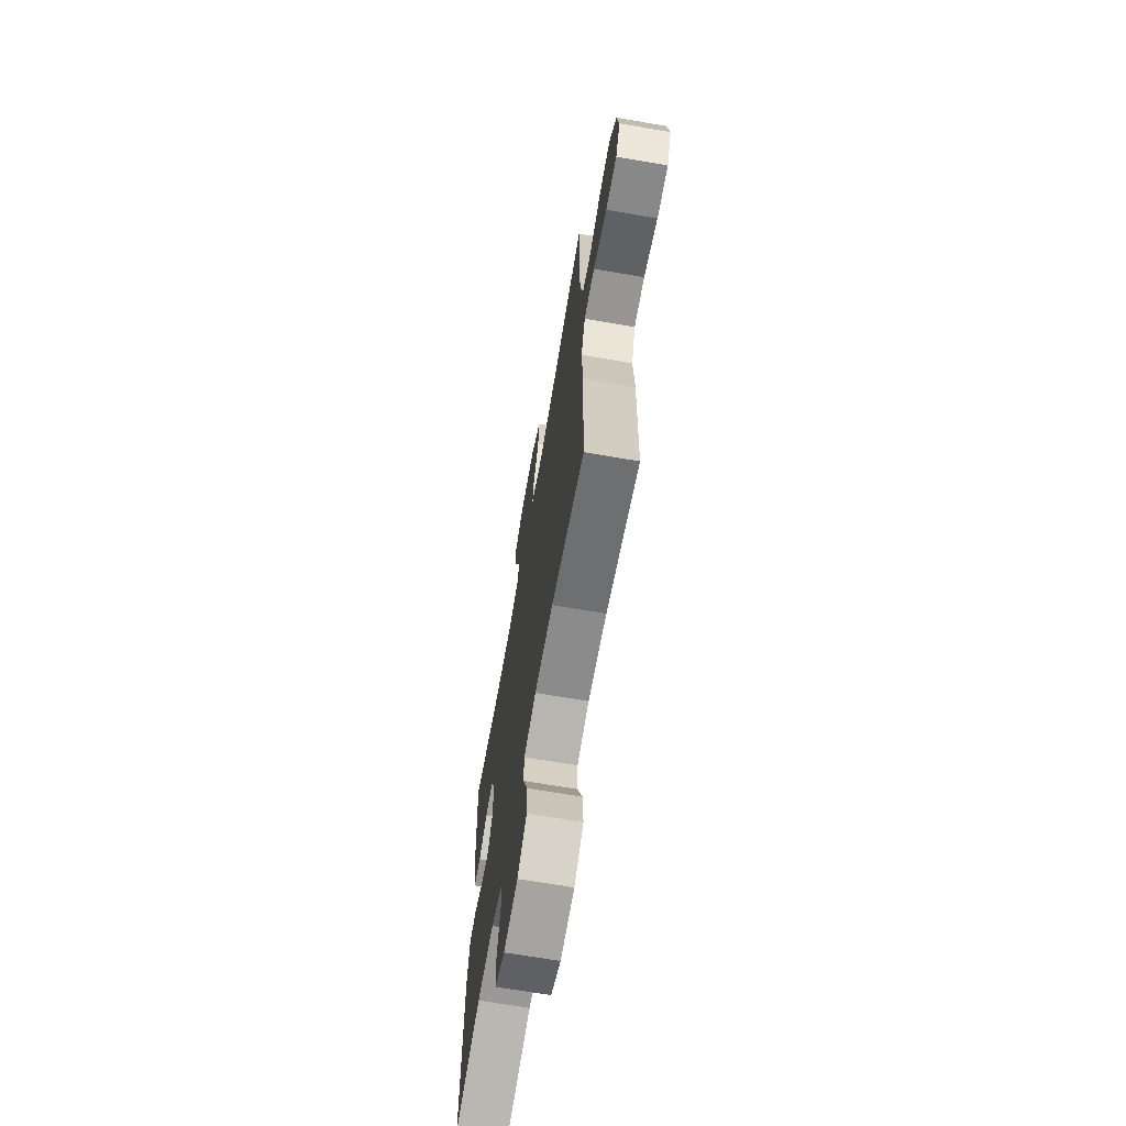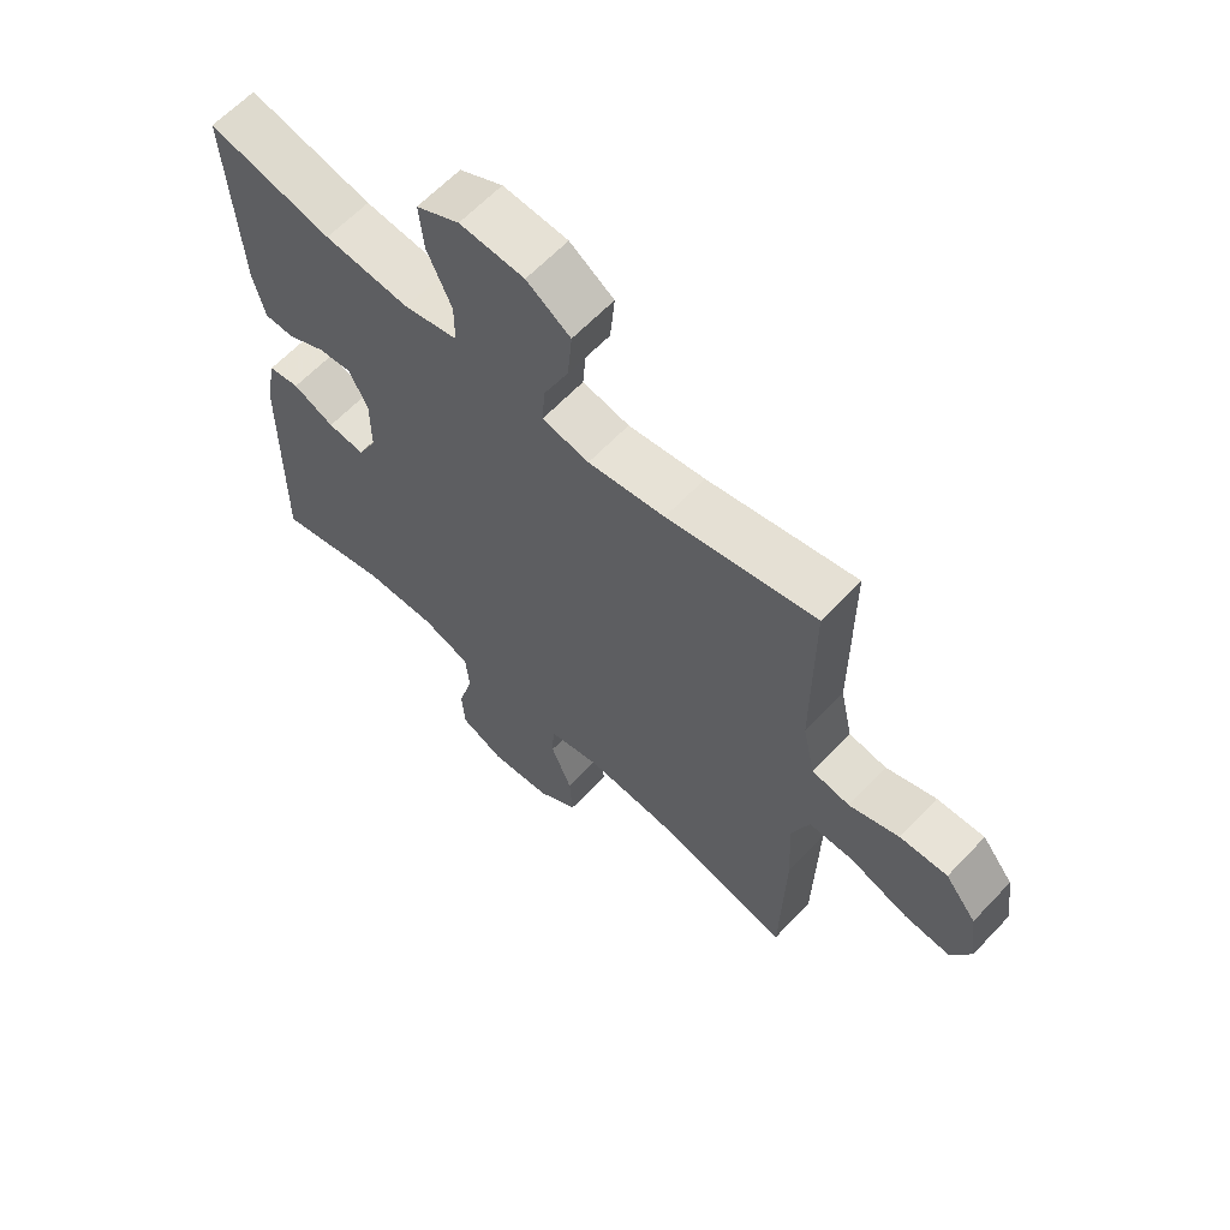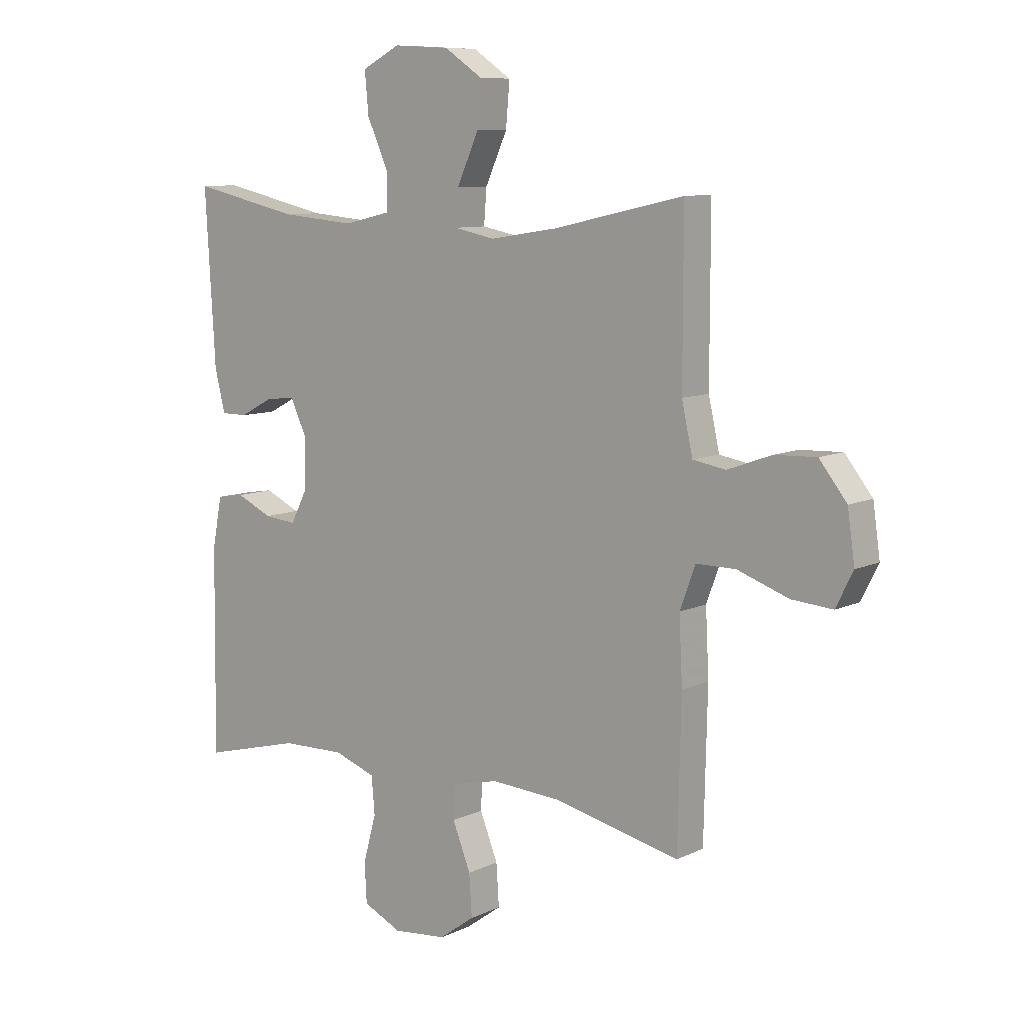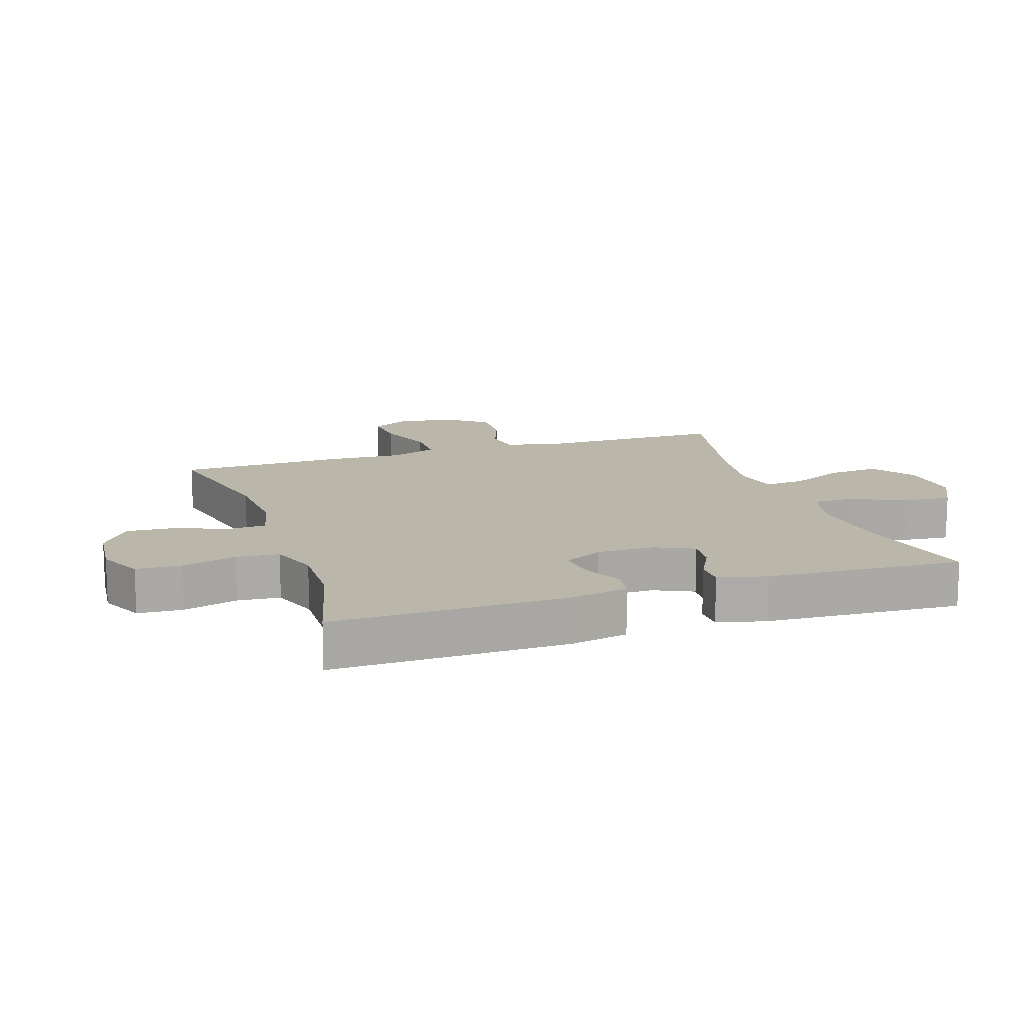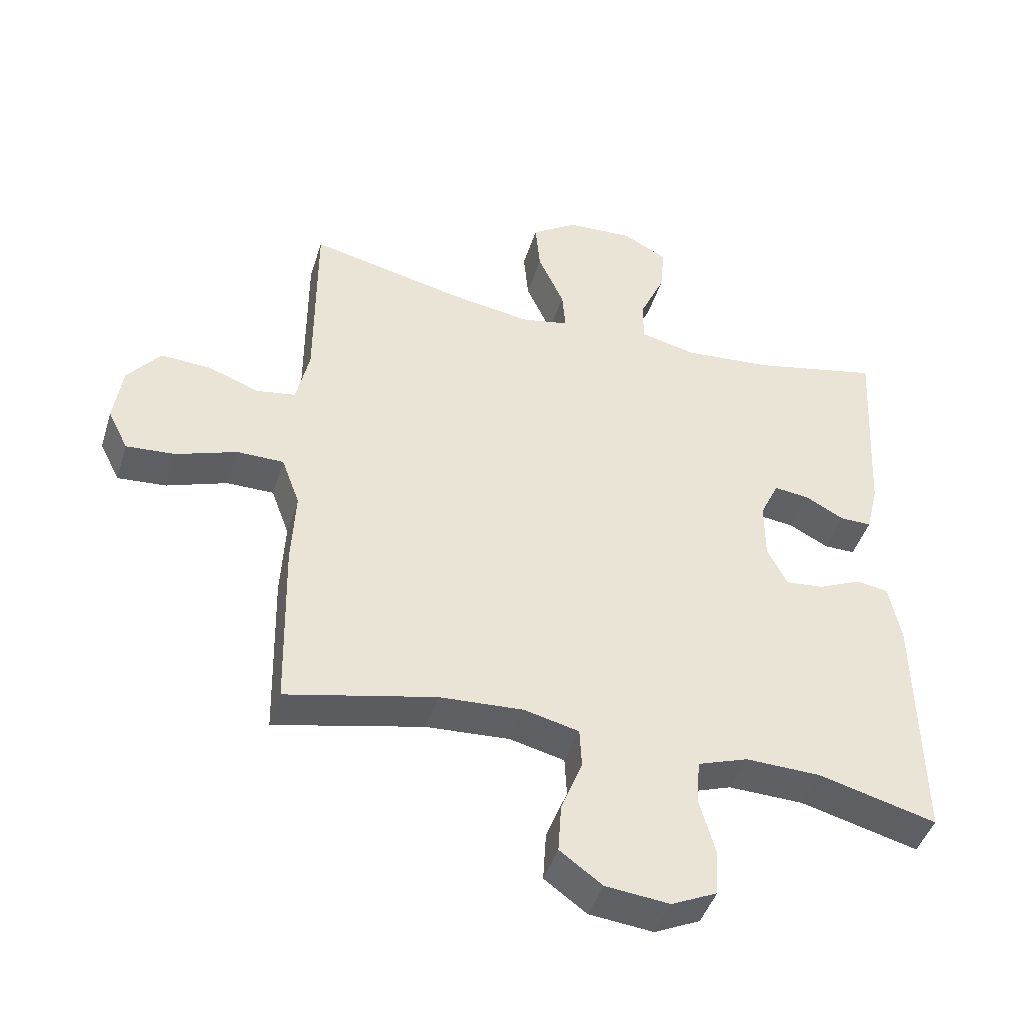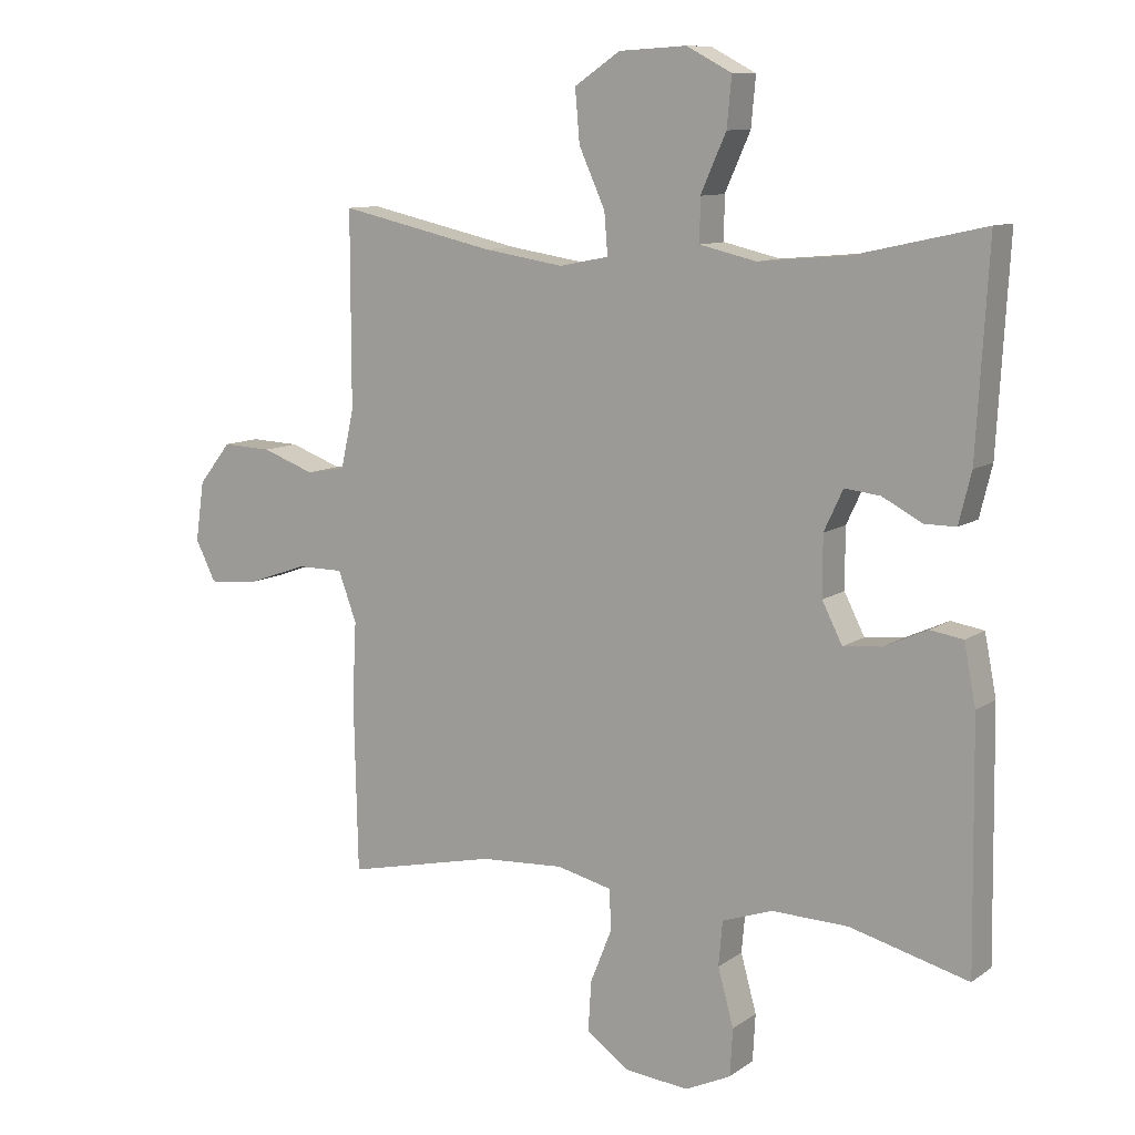
<metadata>
{"format":"obj","ext":"obj","renderer":"f3d","projection":"perspective","resolution":1024,"background":"white","views":[{"elev":-67.5,"azim":80.2,"up":"+Z"},{"elev":62.9,"azim":43.3,"up":"+Z"},{"elev":9.1,"azim":39.0,"up":"+Z"},{"elev":14.0,"azim":-108.5,"up":"+Y"},{"elev":-44.7,"azim":162.9,"up":"+Z"},{"elev":10.2,"azim":-148.8,"up":"+Z"}]}
</metadata>
<code>
v -0.5 0.07 -0.5
v -0.495 0.07 -0.129
v -0.477 0.07 -0.037
v -0.427 0.07 -0.029
v -0.361 0.07 -0.059
v -0.302 0.07 -0.065
v -0.271 0.07 -0.004
v -0.271 0.07 0.087
v -0.3 0.07 0.149
v -0.354 0.07 0.143
v -0.415 0.07 0.111
v -0.463 0.07 0.111
v -0.482 0.07 0.188
v -0.5 0.07 0.5
v -0.302 0.07 0.456
v -0.166 0.07 0.444
v -0.08 0.07 0.464
v -0.08 0.07 0.529
v -0.119 0.07 0.616
v -0.126 0.07 0.691
v -0.057 0.07 0.727
v 0.046 0.07 0.721
v 0.116 0.07 0.674
v 0.109 0.07 0.594
v 0.069 0.07 0.506
v 0.064 0.07 0.443
v 0.139 0.07 0.428
v 0.262 0.07 0.447
v 0.5 0.07 0.5
v 0.5 0.07 0.205
v 0.52 0.07 0.115
v 0.58 0.07 0.105
v 0.66 0.07 0.134
v 0.736 0.07 0.137
v 0.786 0.07 0.074
v 0.799 0.07 -0.017
v 0.768 0.07 -0.079
v 0.693 0.07 -0.073
v 0.6 0.07 -0.04
v 0.528 0.07 -0.04
v 0.5 0.07 -0.116
v 0.506 0.07 -0.235
v 0.5 0.07 -0.5
v 0.271 0.07 -0.448
v 0.142 0.07 -0.44
v 0.058 0.07 -0.46
v 0.055 0.07 -0.521
v 0.088 0.07 -0.604
v 0.093 0.07 -0.68
v 0.028 0.07 -0.727
v -0.07 0.07 -0.737
v -0.14 0.07 -0.704
v -0.144 0.07 -0.632
v -0.12 0.07 -0.545
v -0.126 0.07 -0.477
v -0.203 0.07 -0.45
v -0.319 0.07 -0.453
v -0.5 0 -0.5
v -0.495 0 -0.129
v -0.477 0 -0.037
v -0.427 0 -0.029
v -0.361 0 -0.059
v -0.302 0 -0.065
v -0.271 0 -0.004
v -0.271 0 0.087
v -0.3 0 0.149
v -0.354 0 0.143
v -0.415 0 0.111
v -0.463 0 0.111
v -0.482 0 0.188
v -0.5 0 0.5
v -0.302 0 0.456
v -0.166 0 0.444
v -0.08 0 0.464
v -0.08 0 0.529
v -0.119 0 0.616
v -0.126 0 0.691
v -0.057 0 0.727
v 0.046 0 0.721
v 0.116 0 0.674
v 0.109 0 0.594
v 0.069 0 0.506
v 0.064 0 0.443
v 0.139 0 0.428
v 0.262 0 0.447
v 0.5 0 0.5
v 0.5 0 0.205
v 0.52 0 0.115
v 0.58 0 0.105
v 0.66 0 0.134
v 0.736 0 0.137
v 0.786 0 0.074
v 0.799 0 -0.017
v 0.768 0 -0.079
v 0.693 0 -0.073
v 0.6 0 -0.04
v 0.528 0 -0.04
v 0.5 0 -0.116
v 0.506 0 -0.235
v 0.5 0 -0.5
v 0.271 0 -0.448
v 0.142 0 -0.44
v 0.058 0 -0.46
v 0.055 0 -0.521
v 0.088 0 -0.604
v 0.093 0 -0.68
v 0.028 0 -0.727
v -0.07 0 -0.737
v -0.14 0 -0.704
v -0.144 0 -0.632
v -0.12 0 -0.545
v -0.126 0 -0.477
v -0.203 0 -0.45
v -0.319 0 -0.453
f 51 52 53 54
f 51 54 55
f 50 51 55
f 47 48 49 50
f 46 47 50 55
f 45 46 55 56
f 41 42 43 44
f 40 41 44 45
f 36 37 38 39
f 36 39 40
f 35 36 40
f 32 33 34 35
f 32 35 40
f 31 32 40 45
f 28 29 30
f 27 28 30 31
f 26 27 31 45
f 22 23 24 25
f 22 25 26
f 21 22 26
f 18 19 20 21
f 17 18 21 26
f 16 17 26 45
f 12 13 14 15
f 10 11 12 15
f 9 10 15 16
f 8 9 16 45
f 2 3 4 5
f 57 1 2 5
f 57 5 6
f 56 57 6 7
f 7 8 45 56
f 111 110 109 108
f 112 111 108
f 112 108 107
f 107 106 105 104
f 112 107 104 103
f 113 112 103 102
f 101 100 99 98
f 102 101 98 97
f 96 95 94 93
f 97 96 93
f 97 93 92
f 92 91 90 89
f 97 92 89
f 102 97 89 88
f 87 86 85
f 88 87 85 84
f 102 88 84 83
f 82 81 80 79
f 83 82 79
f 83 79 78
f 78 77 76 75
f 83 78 75 74
f 102 83 74 73
f 72 71 70 69
f 72 69 68 67
f 73 72 67 66
f 102 73 66 65
f 62 61 60 59
f 62 59 58 114
f 63 62 114
f 64 63 114 113
f 113 102 65 64
f 1 58 59 2
f 2 59 60 3
f 3 60 61 4
f 4 61 62 5
f 5 62 63 6
f 6 63 64 7
f 7 64 65 8
f 8 65 66 9
f 9 66 67 10
f 10 67 68 11
f 11 68 69 12
f 12 69 70 13
f 13 70 71 14
f 14 71 72 15
f 15 72 73 16
f 16 73 74 17
f 17 74 75 18
f 18 75 76 19
f 19 76 77 20
f 20 77 78 21
f 21 78 79 22
f 22 79 80 23
f 23 80 81 24
f 24 81 82 25
f 25 82 83 26
f 26 83 84 27
f 27 84 85 28
f 28 85 86 29
f 29 86 87 30
f 30 87 88 31
f 31 88 89 32
f 32 89 90 33
f 33 90 91 34
f 34 91 92 35
f 35 92 93 36
f 36 93 94 37
f 37 94 95 38
f 38 95 96 39
f 39 96 97 40
f 40 97 98 41
f 41 98 99 42
f 42 99 100 43
f 43 100 101 44
f 44 101 102 45
f 45 102 103 46
f 46 103 104 47
f 47 104 105 48
f 48 105 106 49
f 49 106 107 50
f 50 107 108 51
f 51 108 109 52
f 52 109 110 53
f 53 110 111 54
f 54 111 112 55
f 55 112 113 56
f 56 113 114 57
f 57 114 58 1

</code>
